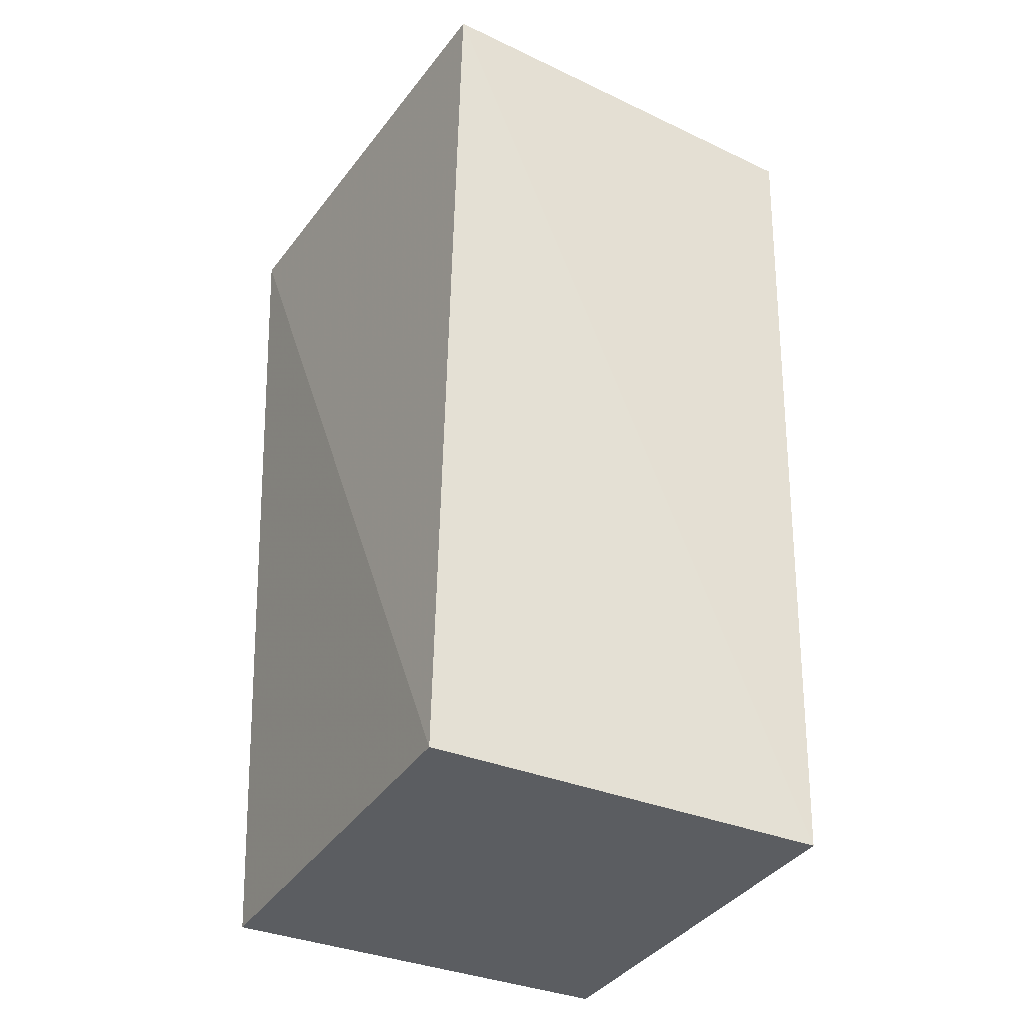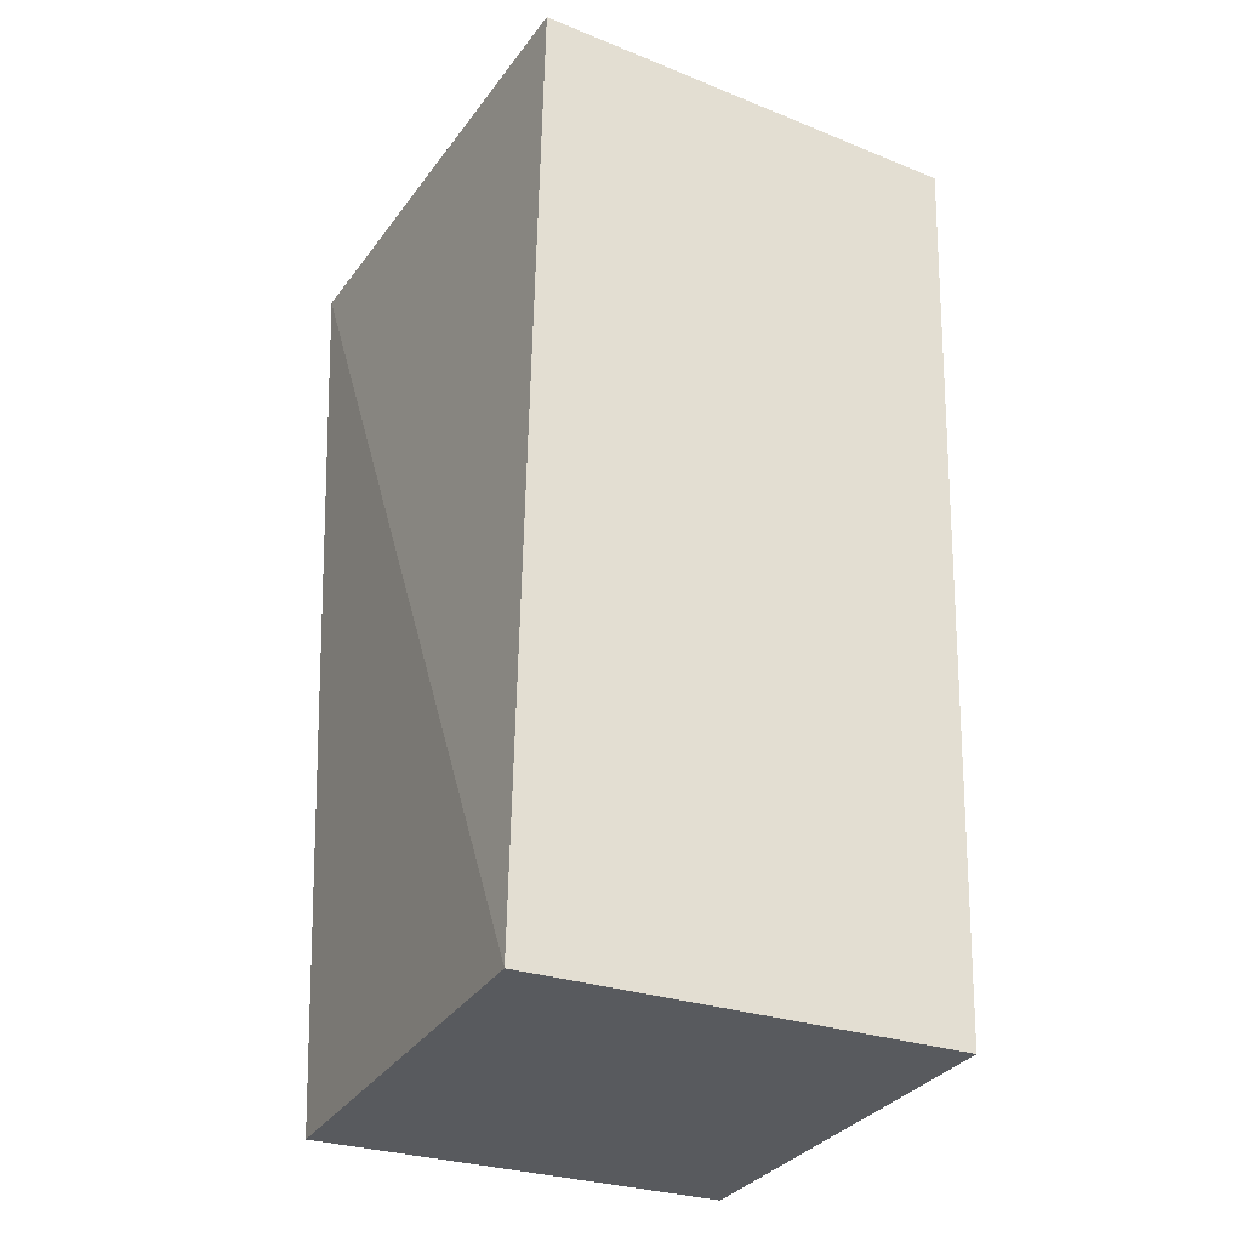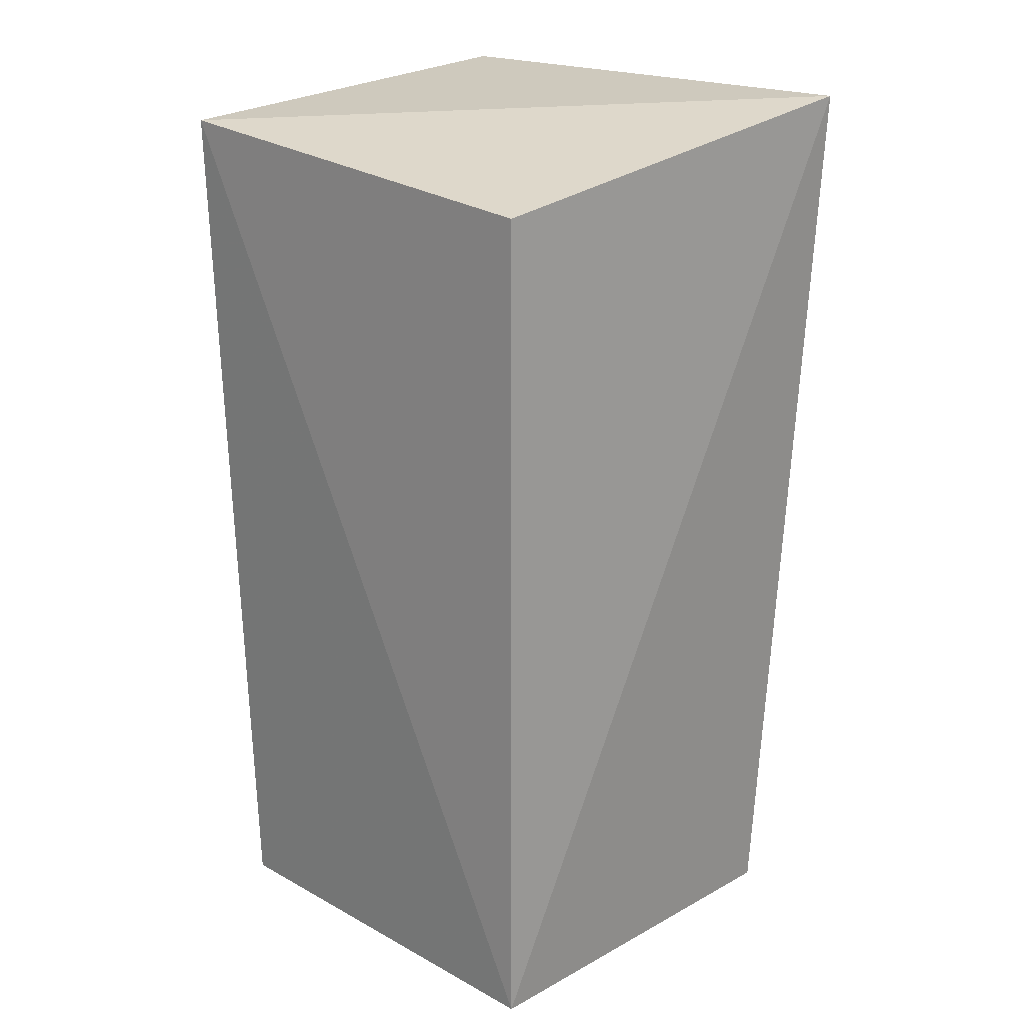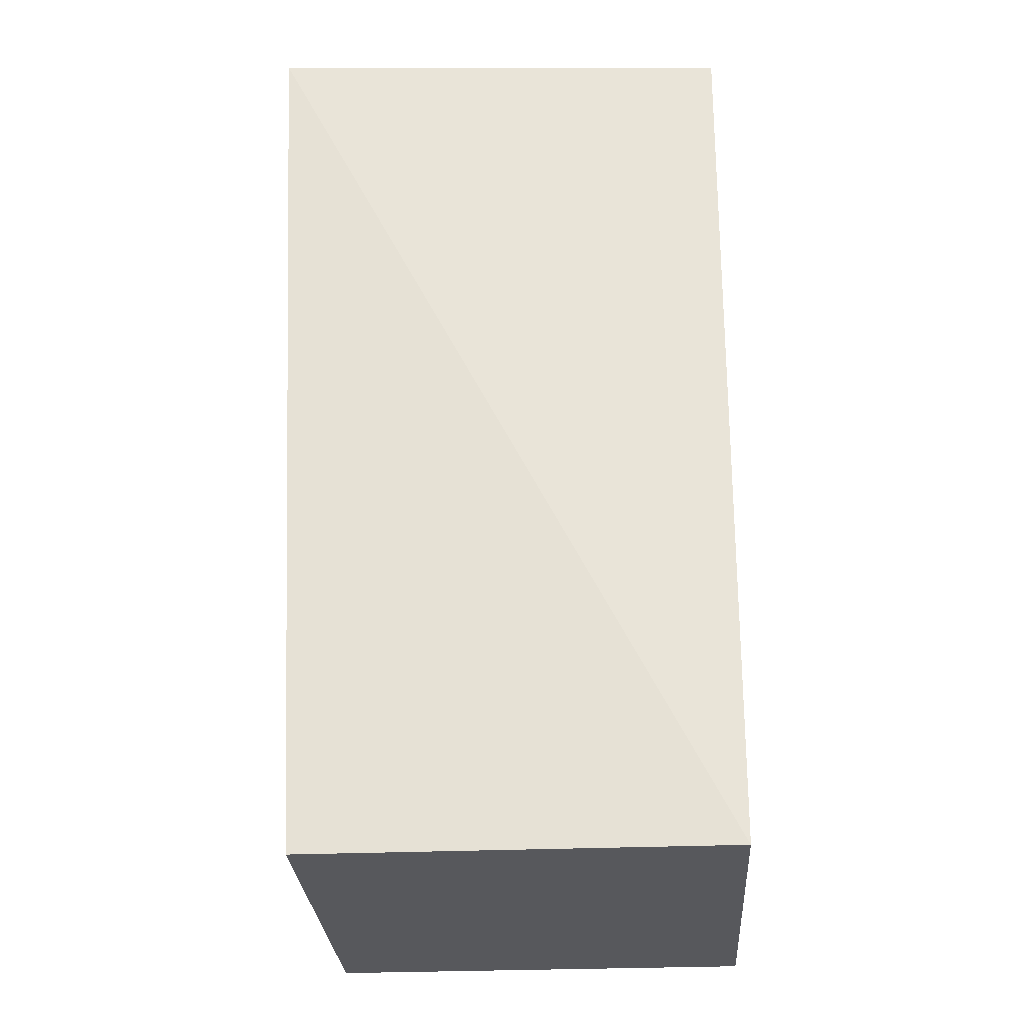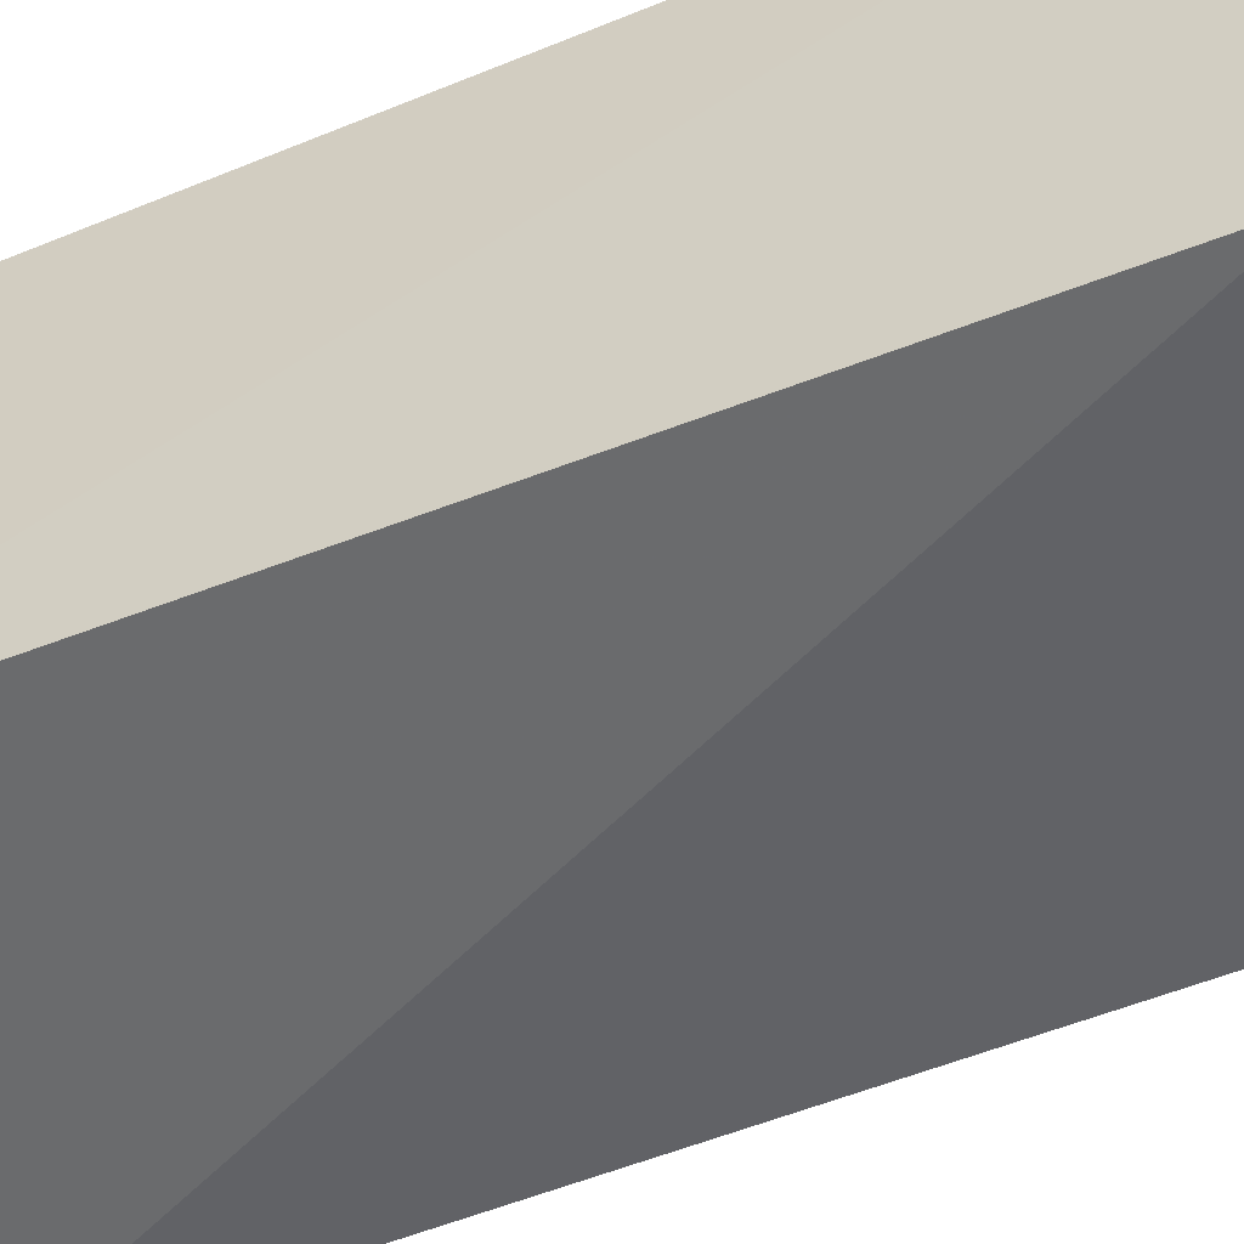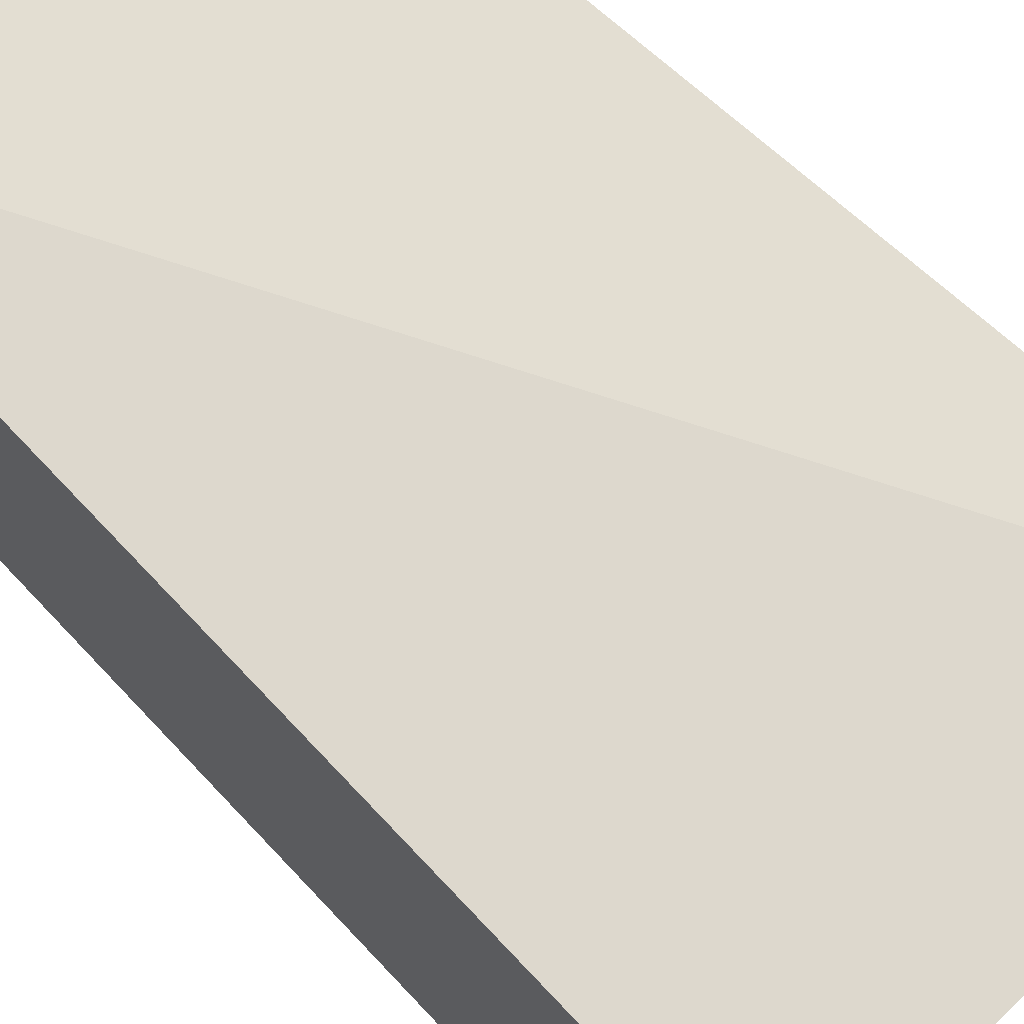
<metadata>
{"format":"obj","ext":"obj","renderer":"f3d","projection":"perspective","resolution":1024,"background":"white","views":[{"elev":-35.7,"azim":-118.3,"up":"+Z"},{"elev":-30.5,"azim":-115.9,"up":"+Z"},{"elev":20.0,"azim":45.0,"up":"+Z"},{"elev":-28.6,"azim":-176.3,"up":"+Z"},{"elev":-54.2,"azim":-66.6,"up":"+Y"},{"elev":68.0,"azim":-43.7,"up":"+Y"}]}
</metadata>
<code>
v 0.2644 -0.2645 0.283
v 0.2652 -0.2652 -0.2311
v 0.2919 -0.01017 0.3279
v 0.002005 -0.03062 0.3292
v 0.004965 -0.2828 0.3113
v 0.007576 -0.02276 -0.2311
v 0.2652 -0.02276 -0.2311
v 0.007576 -0.2652 -0.2311
f 1 2 3
f 5 2 1
f 5 1 3
f 5 3 4
f 6 4 3
f 7 6 3
f 7 3 2
f 7 2 6
f 8 5 4
f 8 4 6
f 8 6 2
f 8 2 5

</code>
